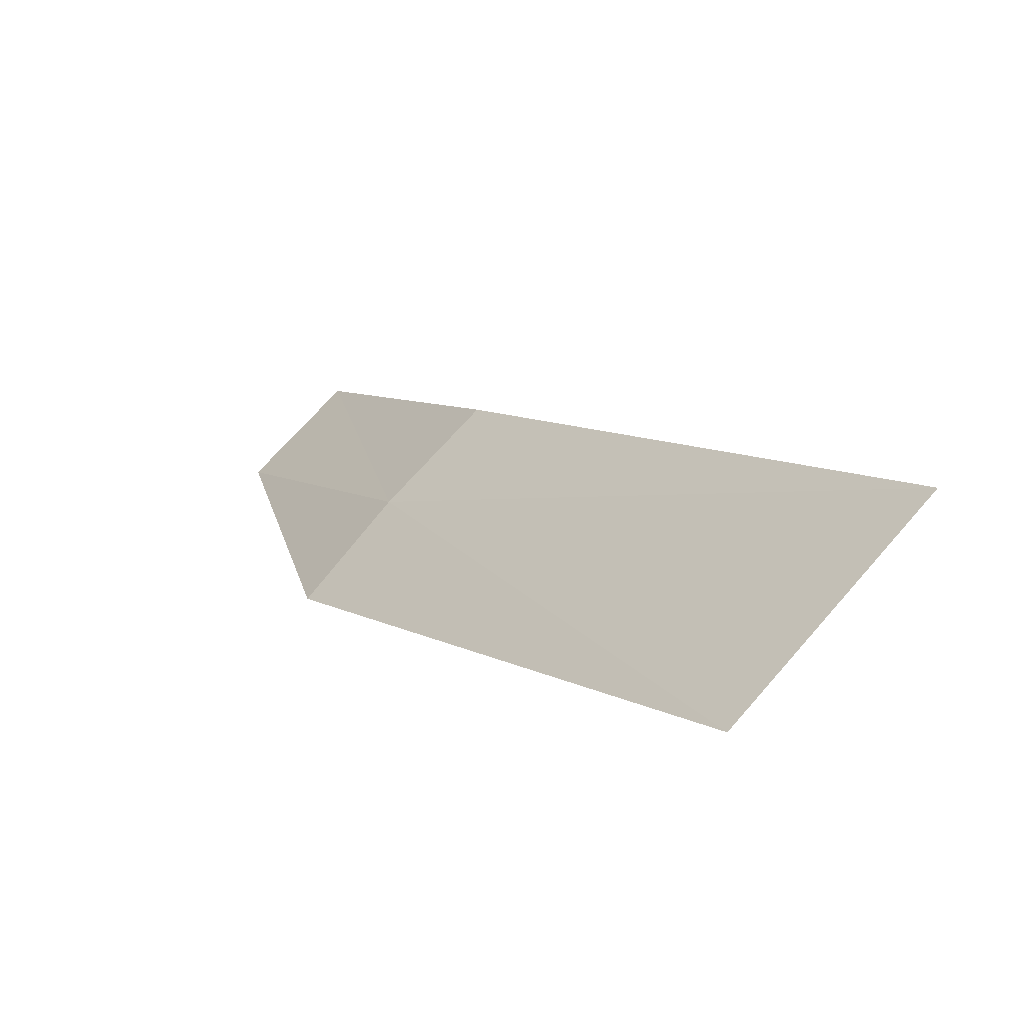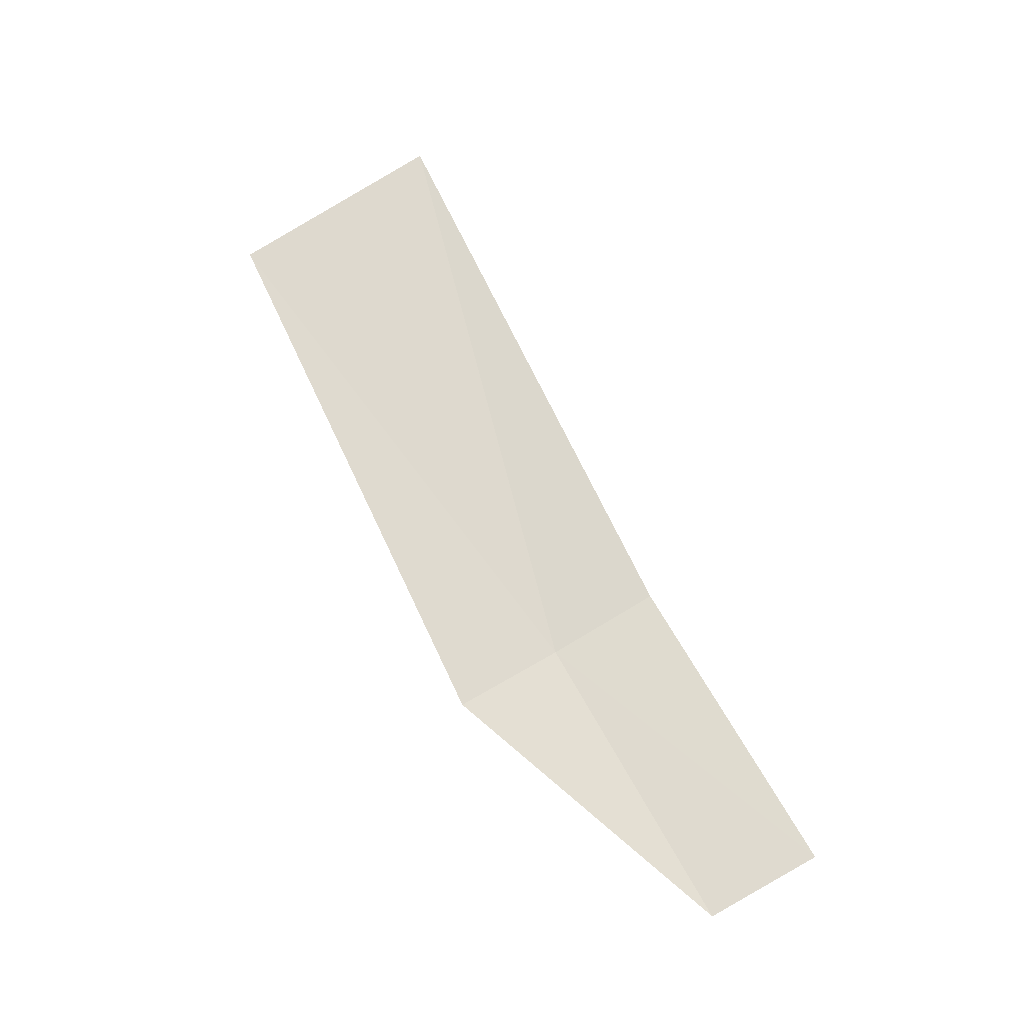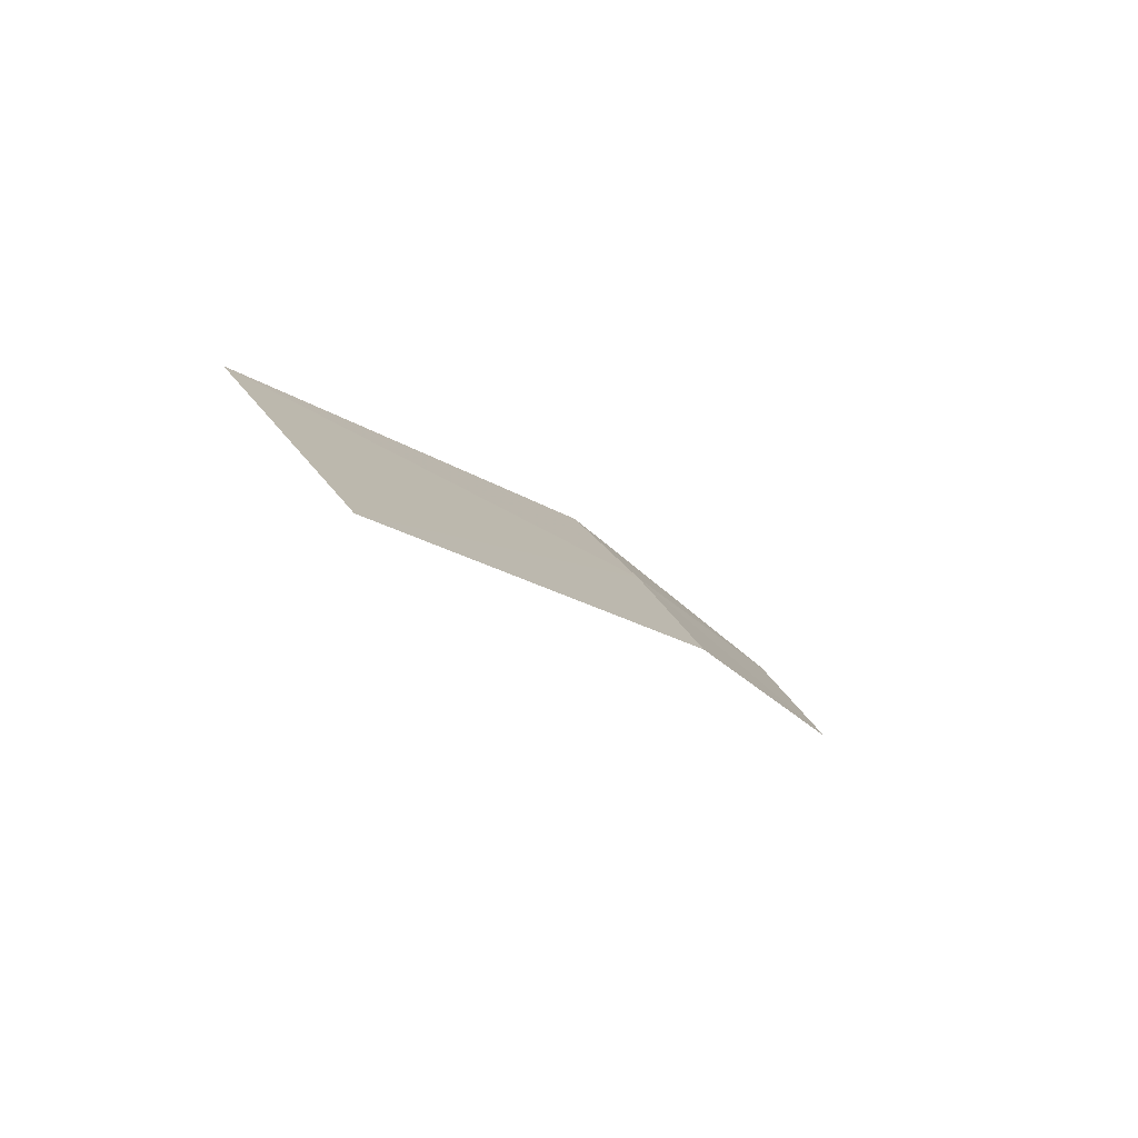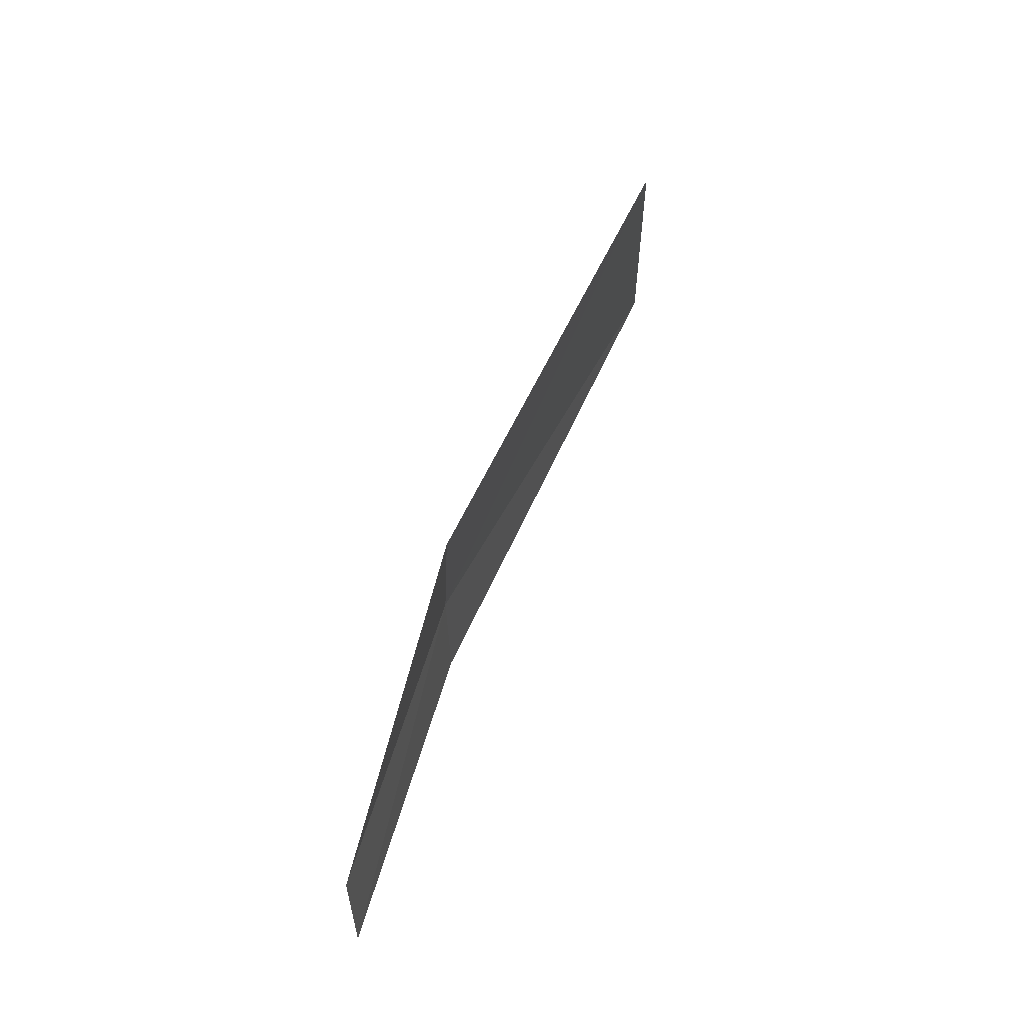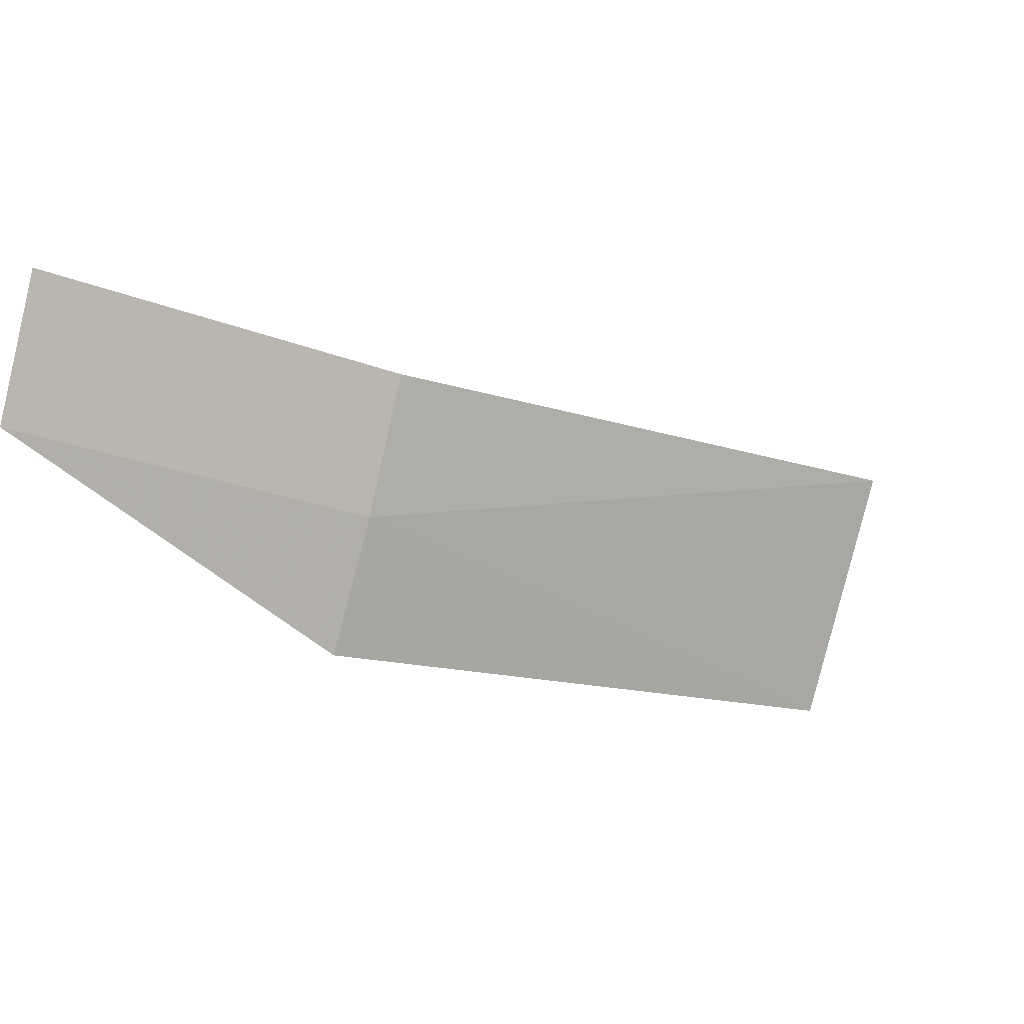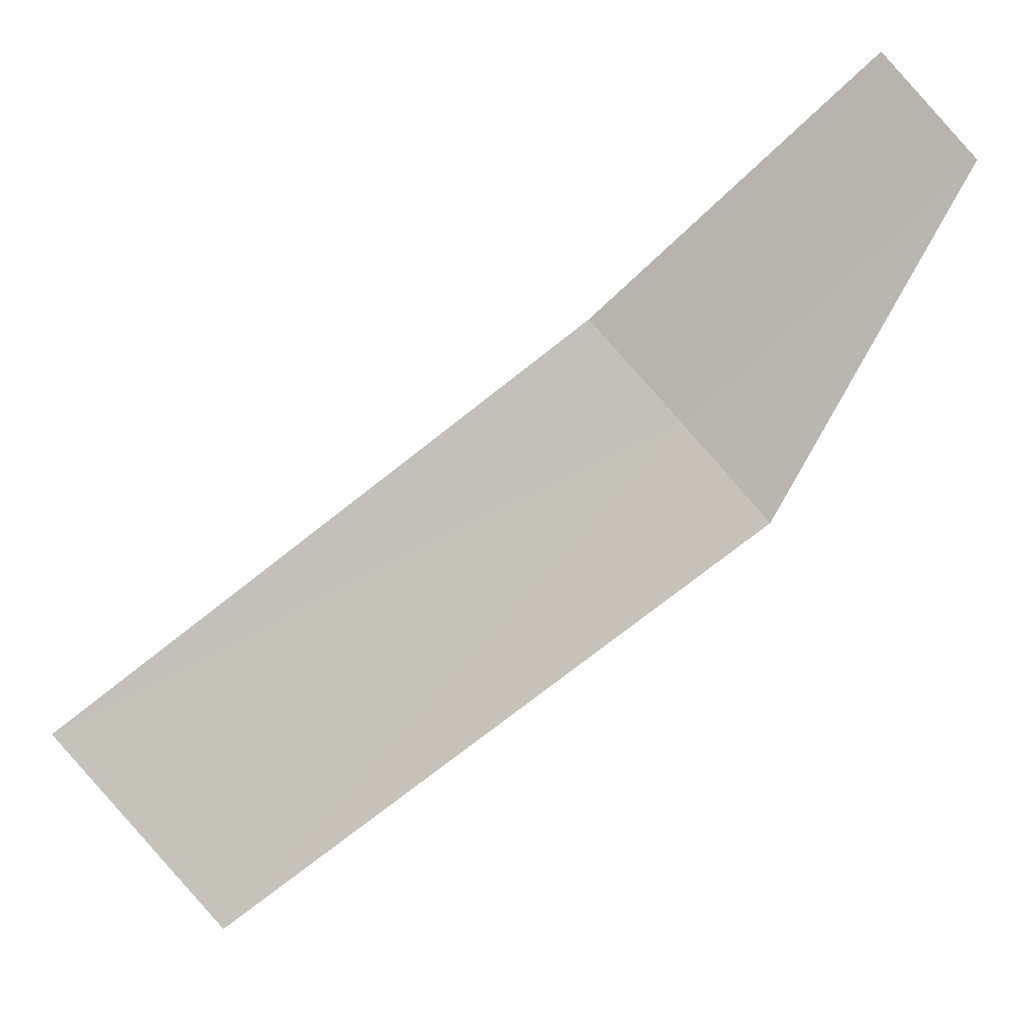
<metadata>
{"format":"obj","ext":"obj","renderer":"f3d","projection":"perspective","resolution":1024,"background":"white","views":[{"elev":-27.8,"azim":-31.8,"up":"+Y"},{"elev":-38.1,"azim":70.9,"up":"+Z"},{"elev":78.8,"azim":108.6,"up":"+Z"},{"elev":-61.9,"azim":-32.6,"up":"+Z"},{"elev":35.4,"azim":-114.2,"up":"+Y"},{"elev":-24.1,"azim":123.0,"up":"+Y"}]}
</metadata>
<code>
v 7.823 143.3 34.83
v 8.21 143.9 35.18
v 8.684 142 38.53
v 7.496 142.8 34.47
v 7.991 140.9 37.76
v 8.226 145 33.32
v 7.83 144.4 32.99
f 1 2 3
f 1 5 4
f 1 3 5
f 1 6 2
f 1 7 6
f 1 4 7

</code>
